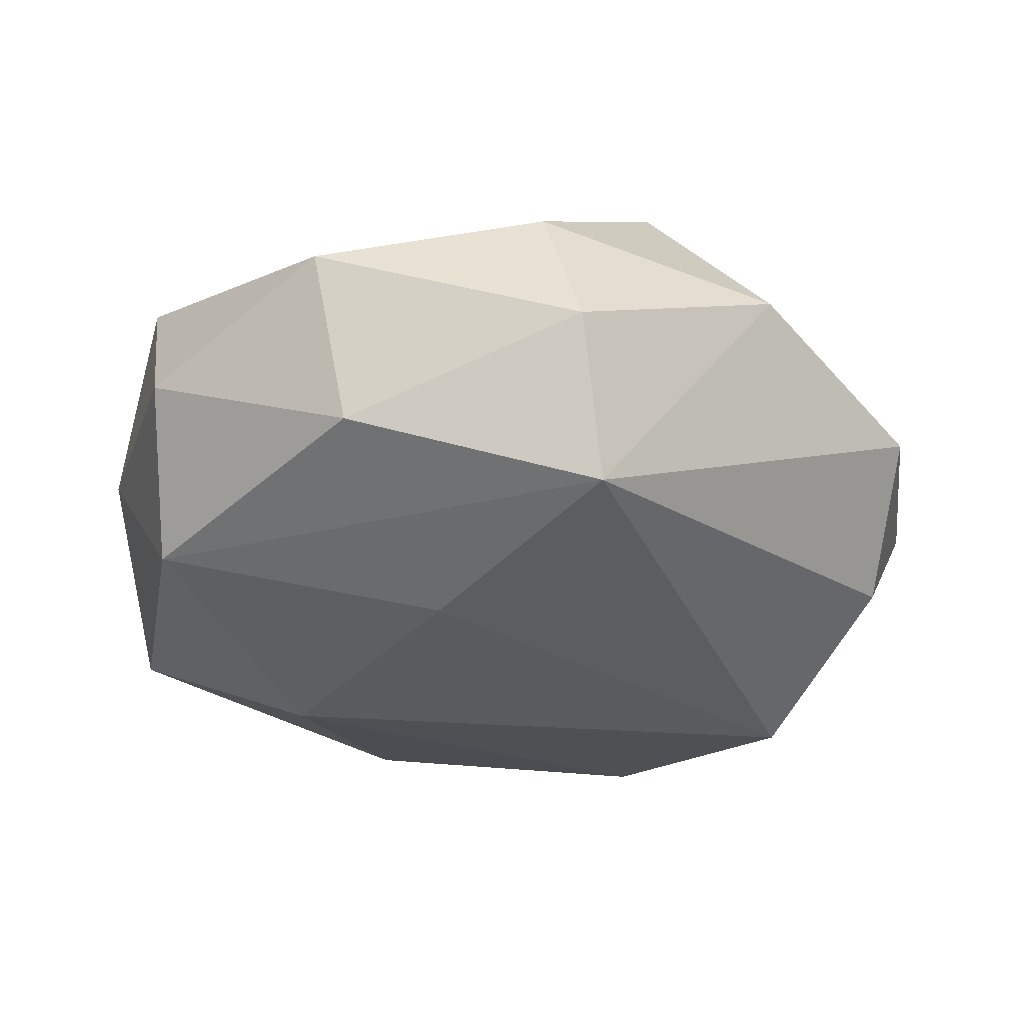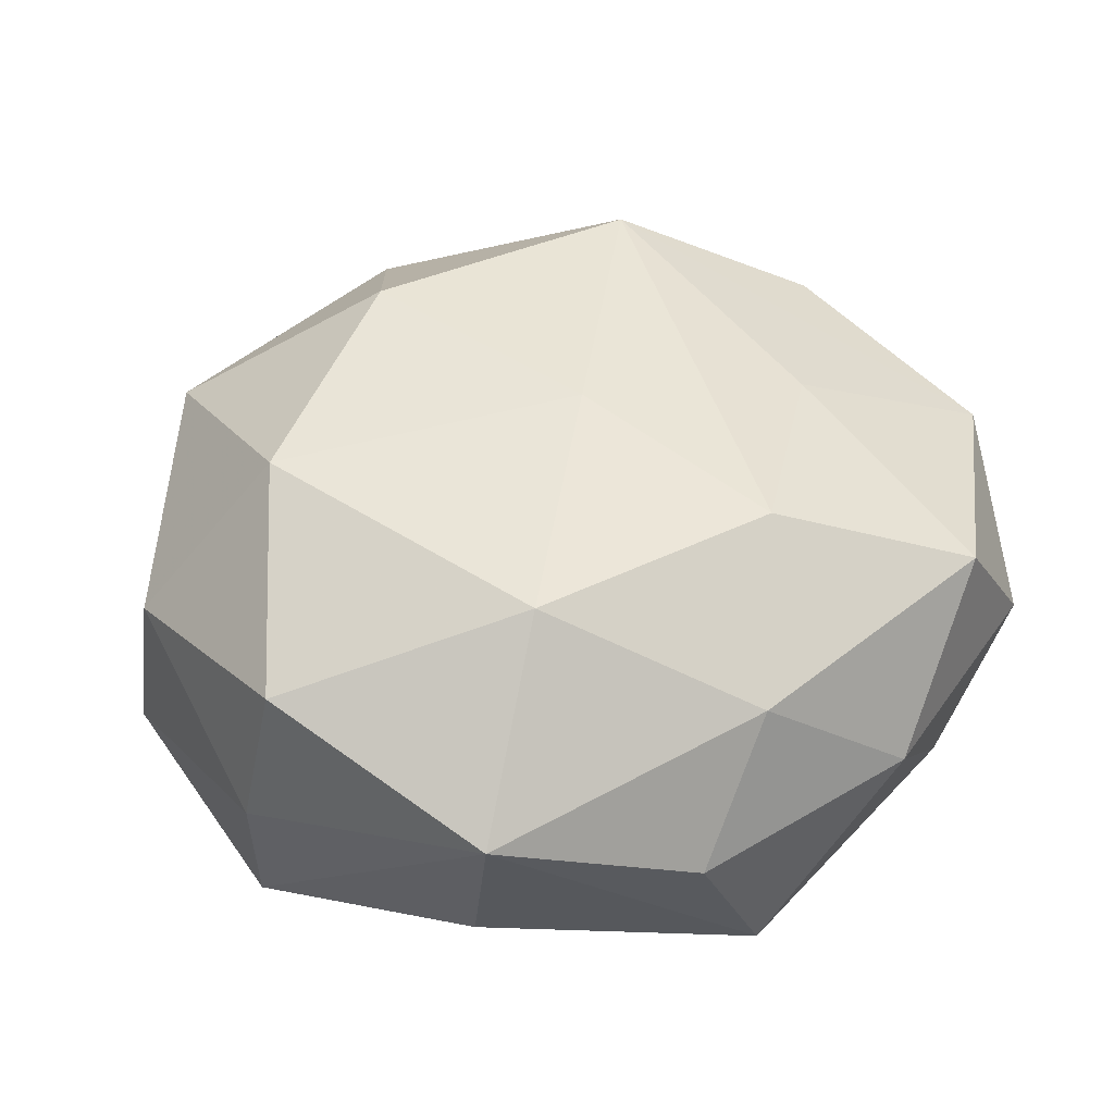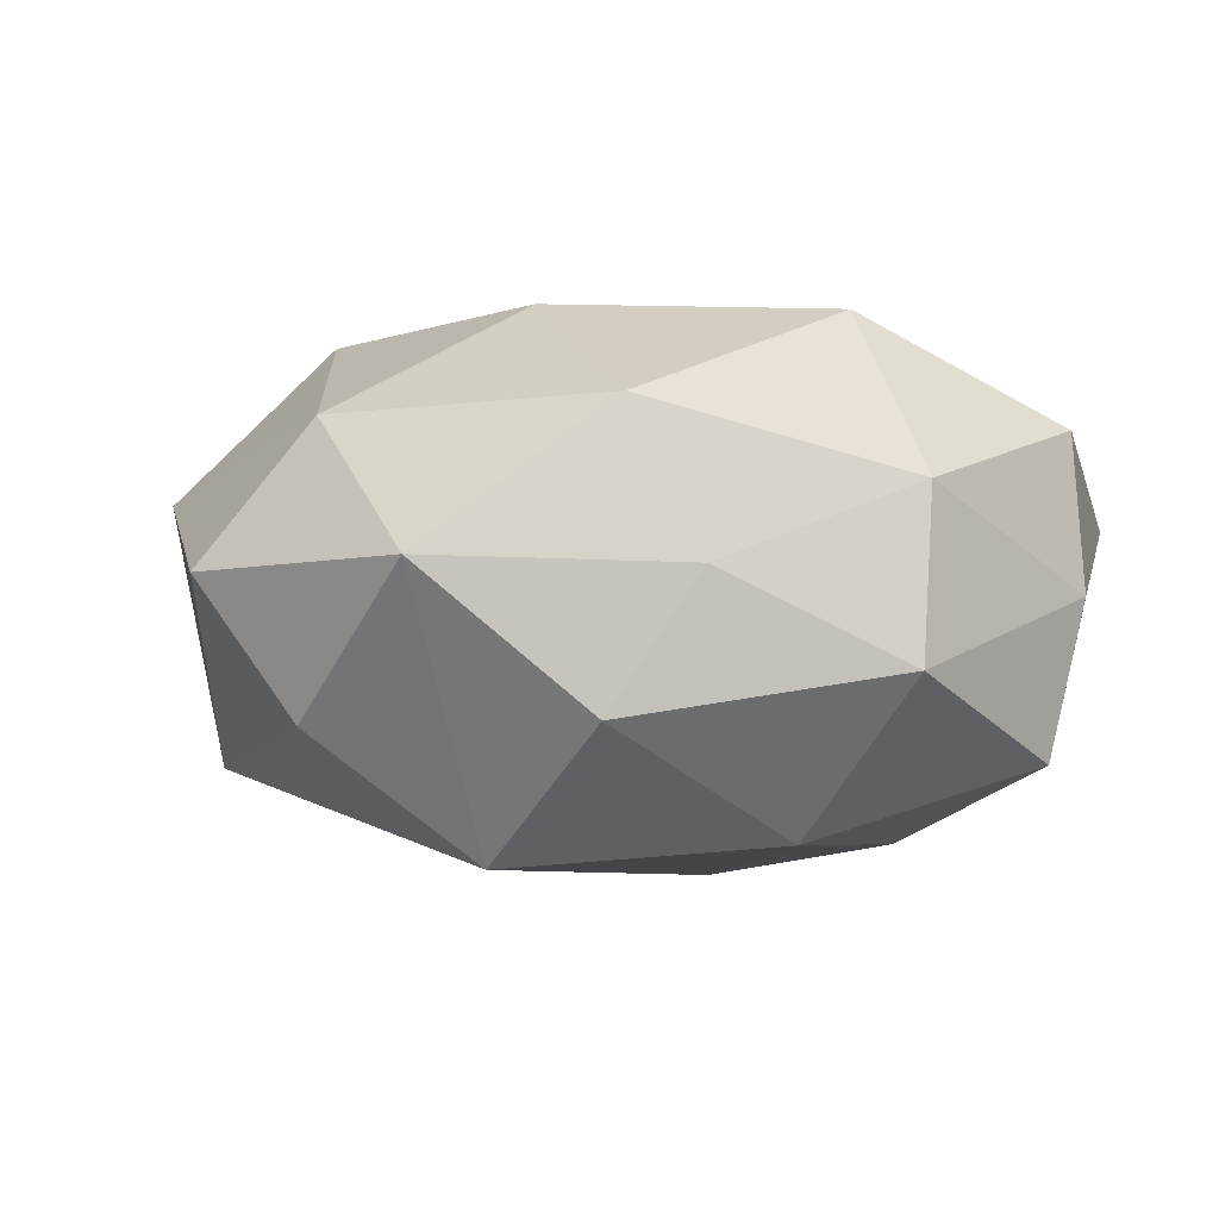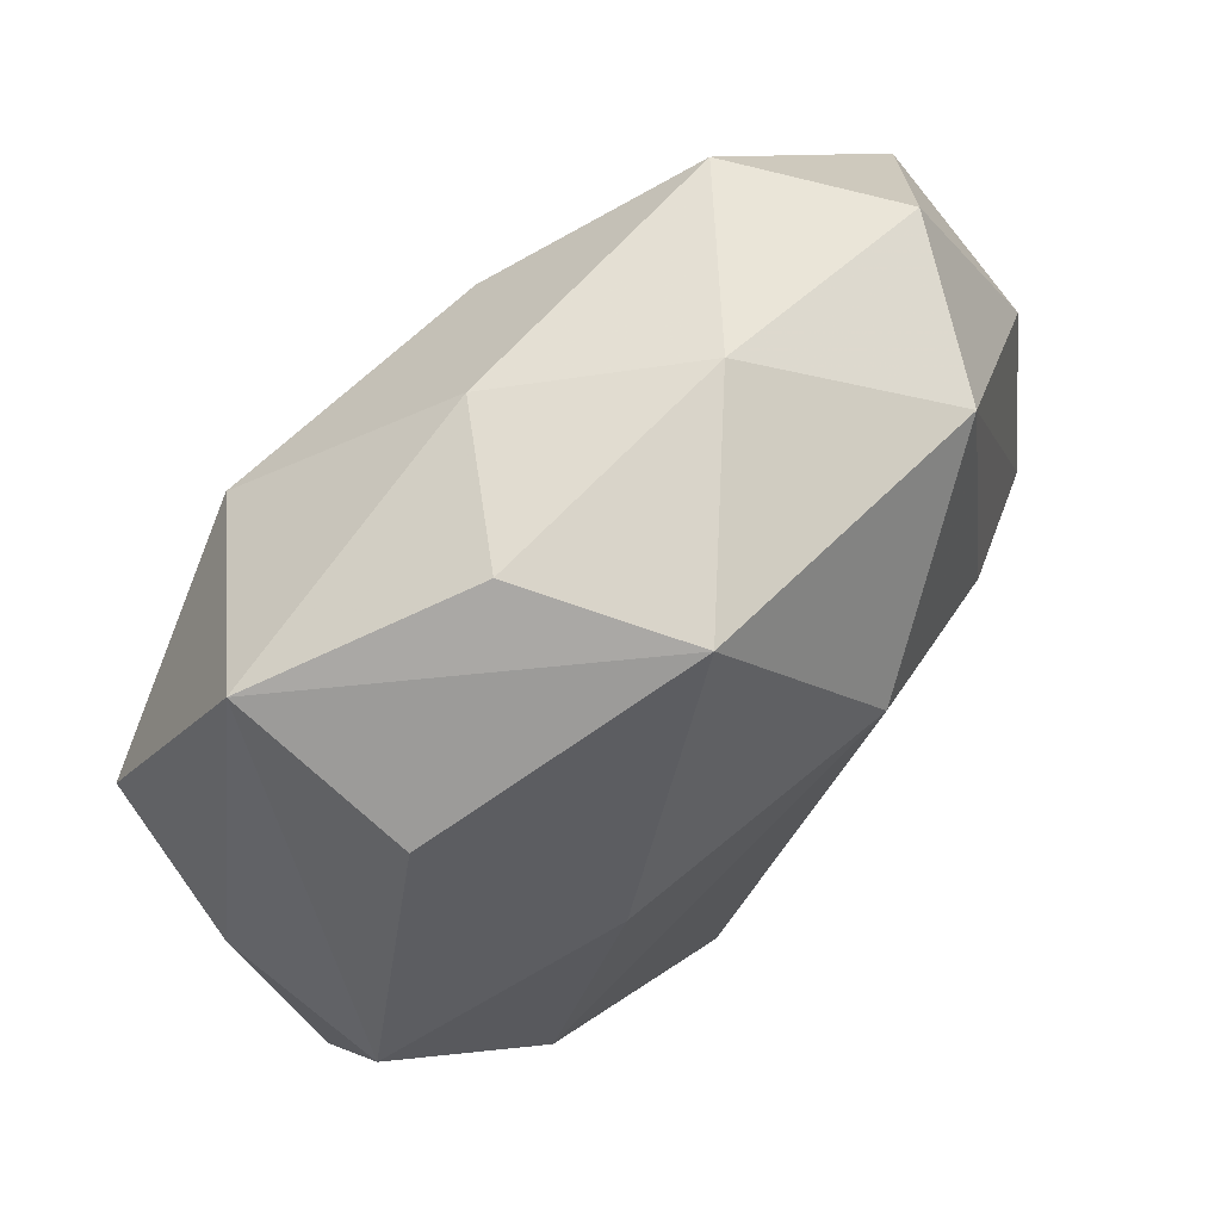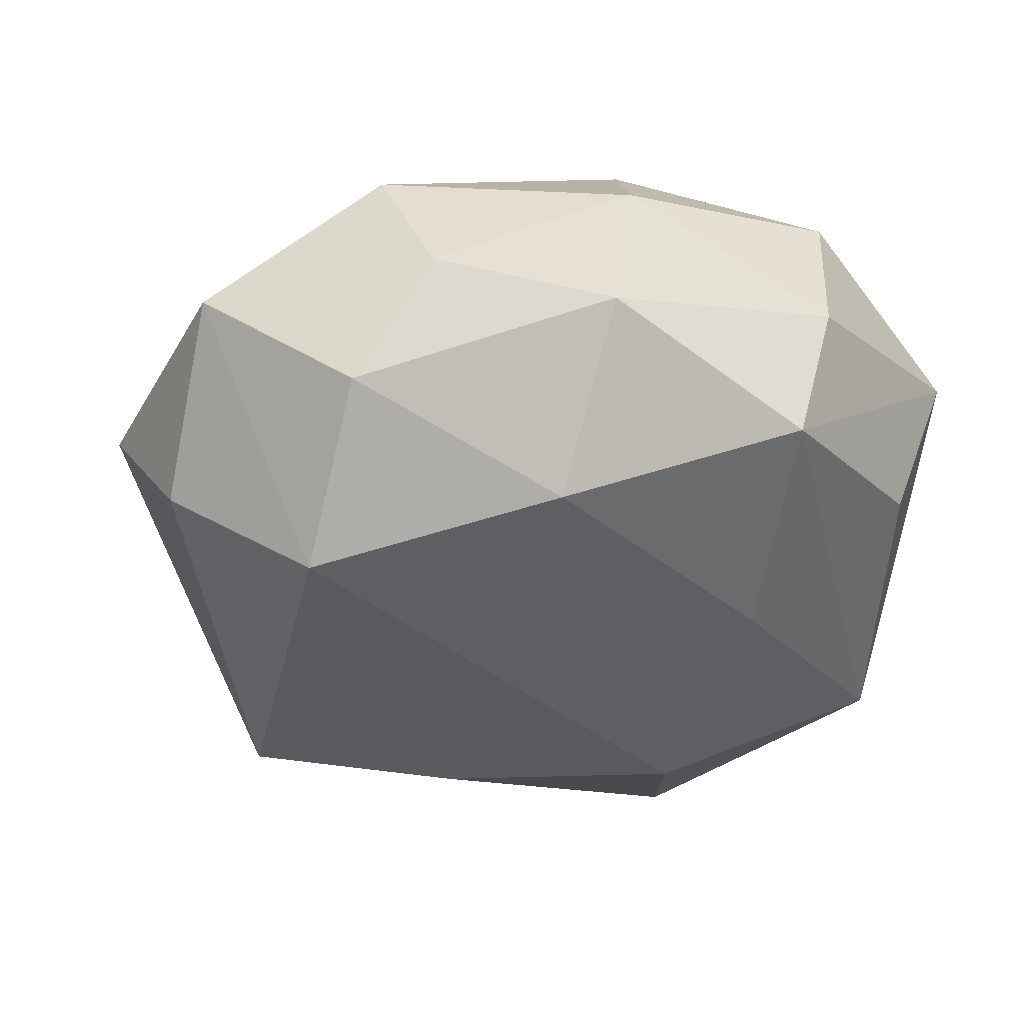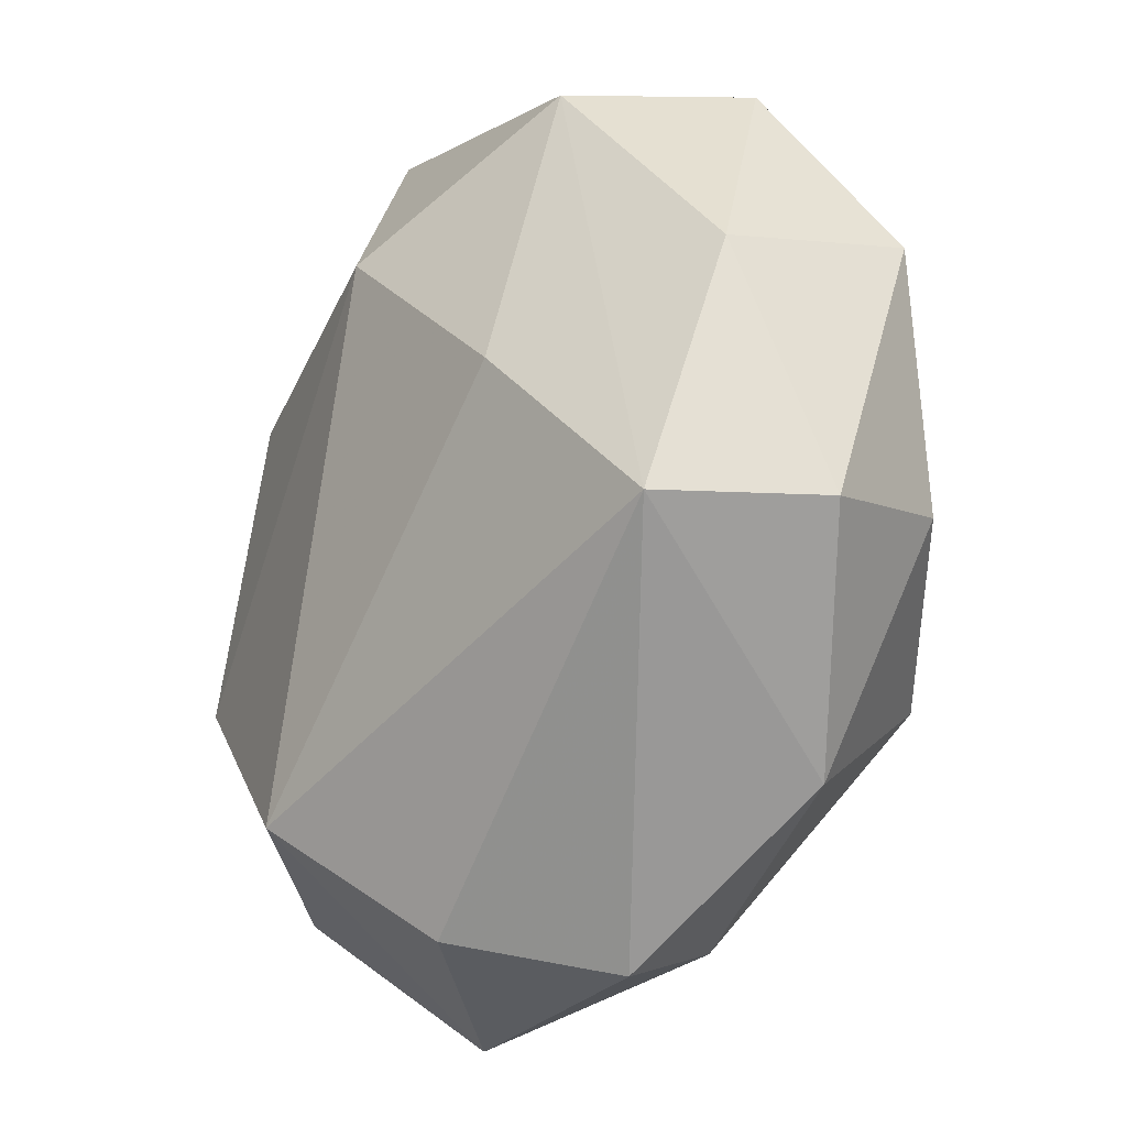
<metadata>
{"format":"obj","ext":"obj","renderer":"f3d","projection":"perspective","resolution":1024,"background":"white","views":[{"elev":-23.9,"azim":-82.4,"up":"+Z"},{"elev":41.6,"azim":146.9,"up":"+Z"},{"elev":-5.4,"azim":40.7,"up":"+Z"},{"elev":75.4,"azim":135.4,"up":"+Y"},{"elev":-38.7,"azim":62.8,"up":"+Z"},{"elev":-26.4,"azim":-119.3,"up":"+Y"}]}
</metadata>
<code>
v 0.006477 -0.02136 -0.01814
v -0.00831 -0.0326 0.0002986
v -0.01904 0.02454 0.01003
v 0.02055 0.02172 -0.006507
v 0.02102 -0.003009 0.0176
v 0.03047 -0.009088 -0.006379
v -0.005176 0.01498 -0.01858
v -0.0328 -0.01027 0.0004438
v 0.02033 -0.008072 -0.01665
v -0.0007008 0.00257 0.01785
v 0.02989 -0.007137 0.005415
v -0.01947 0.02269 -0.01081
v -0.02623 0.02208 5.694e-05
v -0.01512 -0.01382 0.01798
v 0.02908 0.01039 0.01054
v 0.0293 0.006603 -0.01151
v 0.02252 -0.01963 -0.0002568
v 0.022 0.02592 0.005802
v -0.009655 0.02974 -0.0002479
v -0.02125 -0.02317 0.006497
v -0.03248 0.008949 0.006564
v -0.002131 -0.02779 0.01014
v 0.01034 -0.03266 3.42e-05
v 0.03081 0.008963 -0.0006339
v 0.001228 0.02764 0.008718
v -0.005718 0.01814 0.01576
v -0.03118 0.006716 -0.005873
v -0.001314 -0.02992 -0.009435
v 0.01361 0.01178 -0.01641
v 0.01329 0.01826 0.0167
v -0.01746 0.00627 0.01408
v 0.01757 -0.02334 -0.009478
v 0.005094 -0.0155 0.01812
v 0.002319 0.02973 -0.01135
v -0.02932 -0.01118 -0.01084
v 0.01846 -0.02222 0.01004
v 0.007923 0.03045 -0.000504
v -0.02809 -0.007022 0.01081
v -0.01829 0.001952 -0.01551
f 37 18 34
f 13 21 3
f 7 12 34
f 3 21 31
f 31 21 14
f 34 18 4
f 4 16 34
f 18 16 4
f 19 37 34
f 19 13 3
f 34 12 19
f 12 13 19
f 18 37 25
f 25 30 18
f 25 19 3
f 37 19 25
f 36 17 11
f 36 11 5
f 35 1 28
f 28 2 35
f 21 13 27
f 35 8 27
f 27 8 21
f 27 12 35
f 27 13 12
f 1 7 9
f 32 1 9
f 35 12 39
f 12 7 39
f 39 1 35
f 39 7 1
f 26 31 14
f 3 31 26
f 26 25 3
f 30 25 26
f 14 21 38
f 21 8 38
f 20 22 14
f 2 22 20
f 14 38 20
f 20 38 8
f 35 2 20
f 20 8 35
f 24 16 18
f 32 9 6
f 6 9 16
f 6 17 32
f 6 11 17
f 16 24 6
f 6 24 11
f 36 5 33
f 14 22 33
f 33 22 36
f 2 28 23
f 23 1 32
f 23 28 1
f 32 17 23
f 23 17 36
f 36 22 23
f 23 22 2
f 16 9 29
f 29 9 7
f 34 16 29
f 29 7 34
f 10 26 14
f 30 26 10
f 14 33 10
f 10 5 30
f 10 33 5
f 15 5 11
f 11 24 15
f 15 24 18
f 18 30 15
f 30 5 15

</code>
